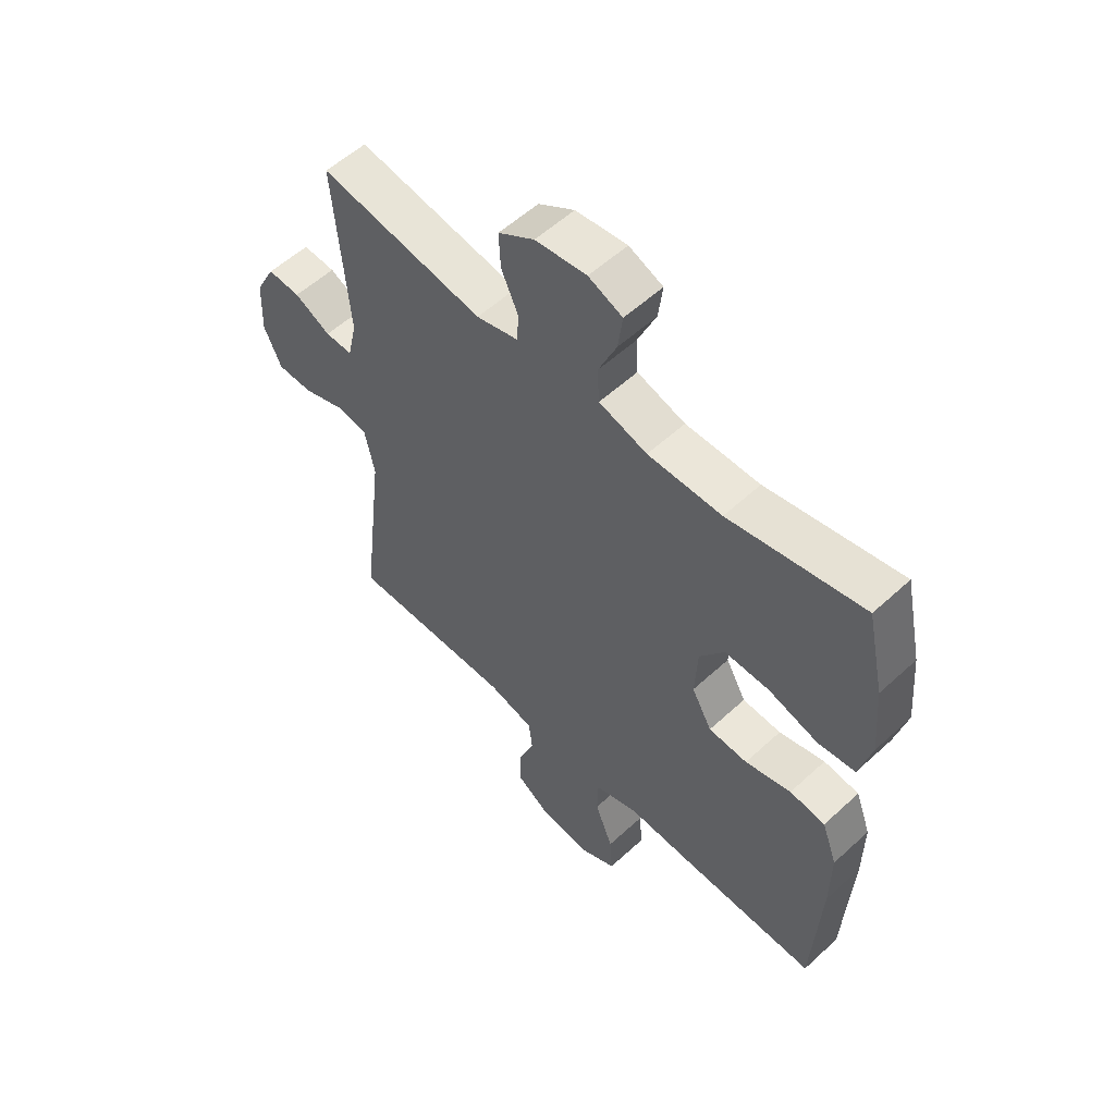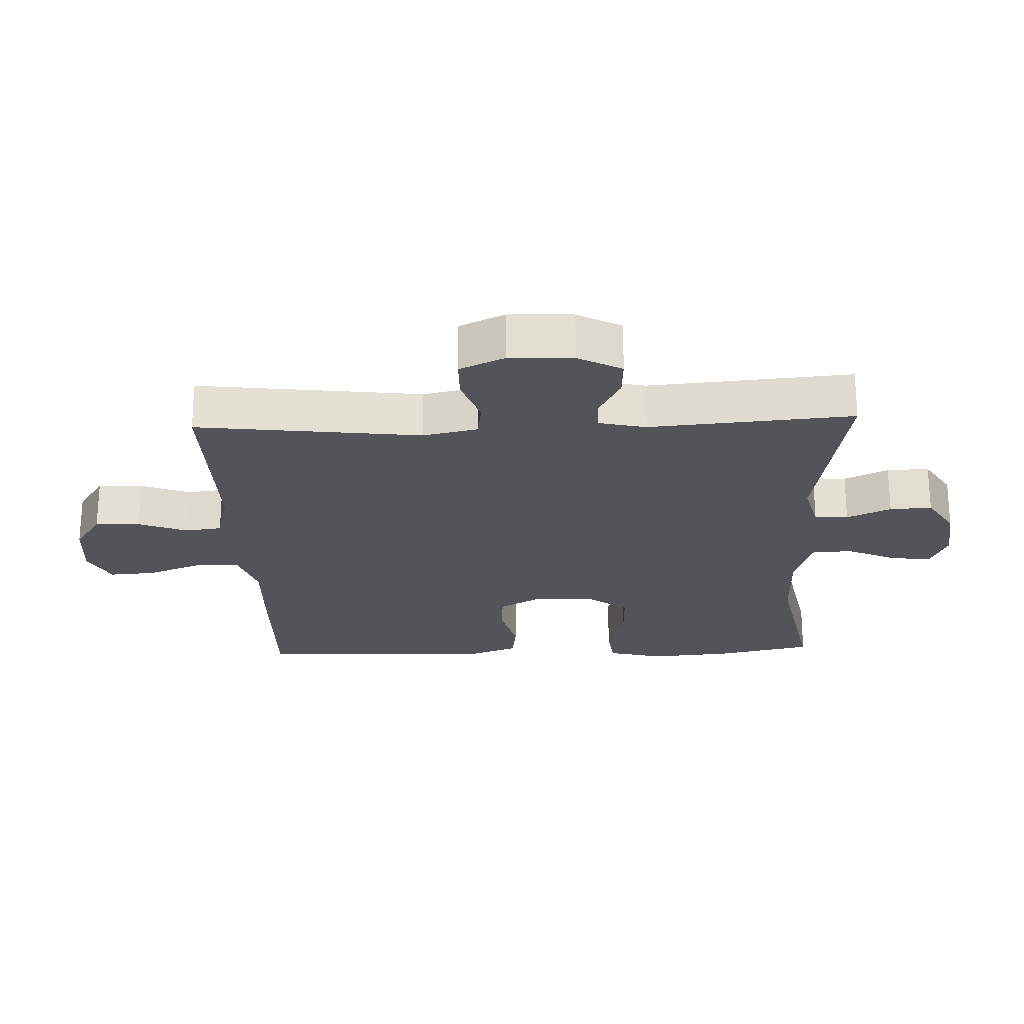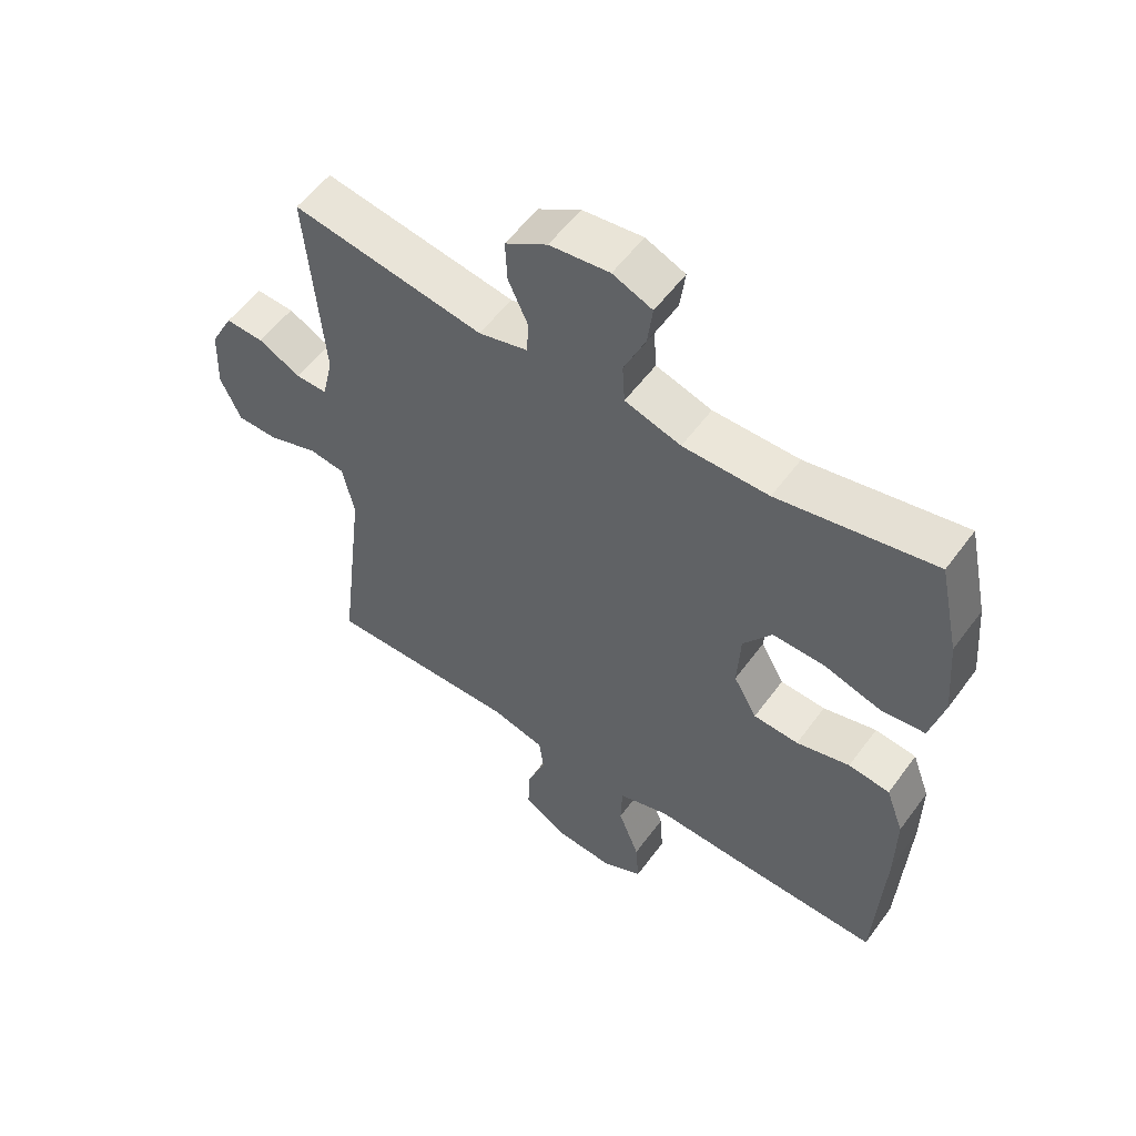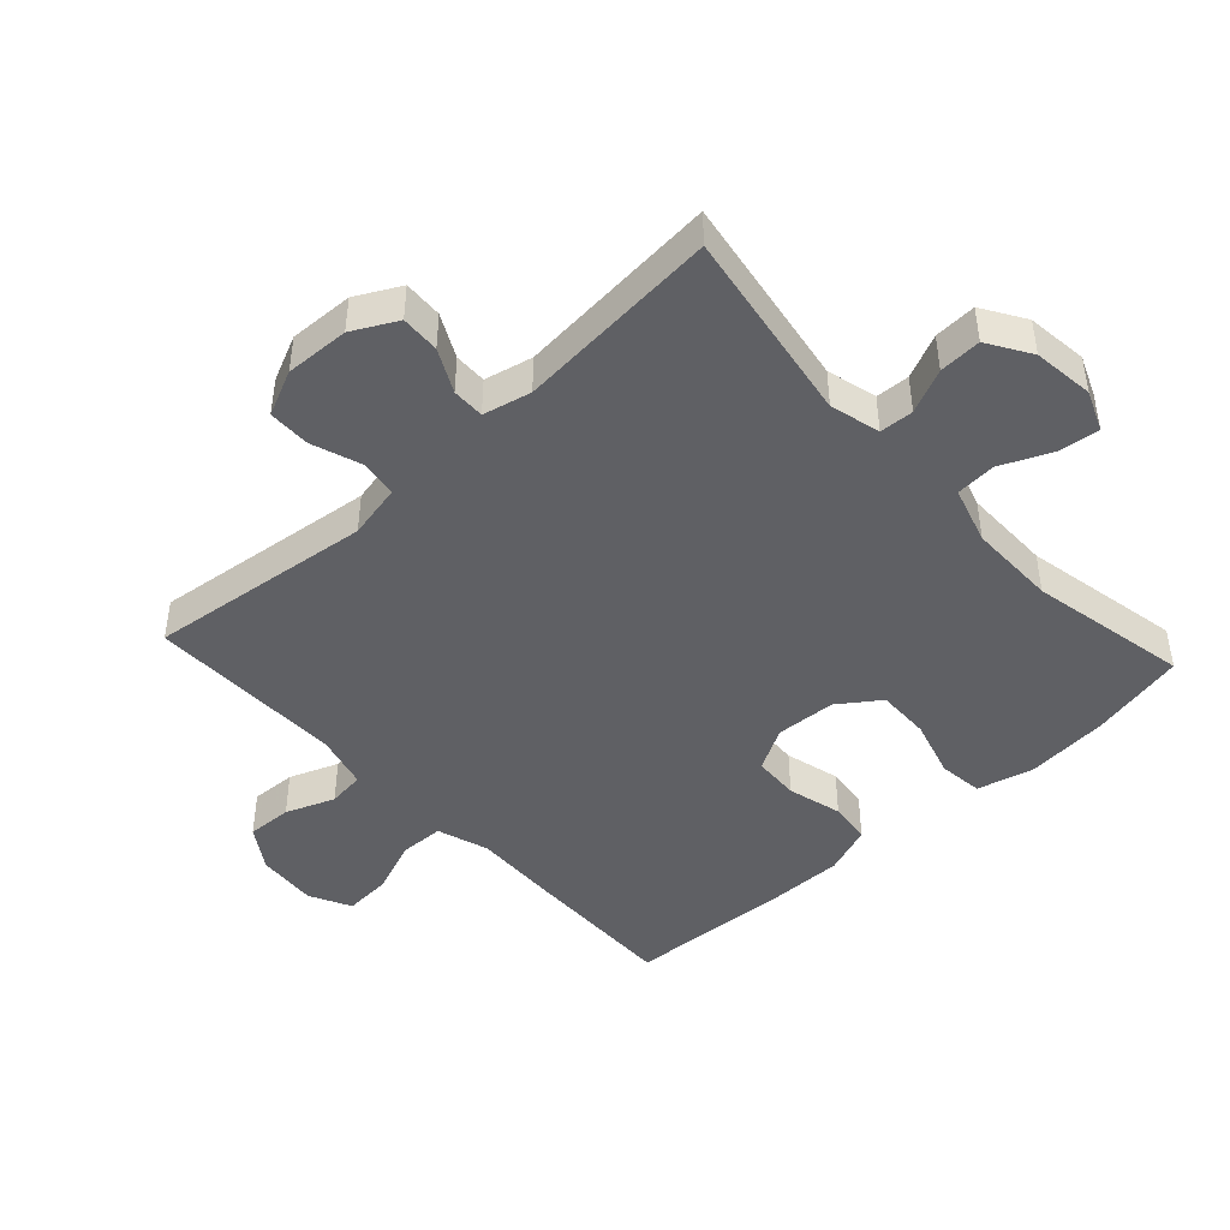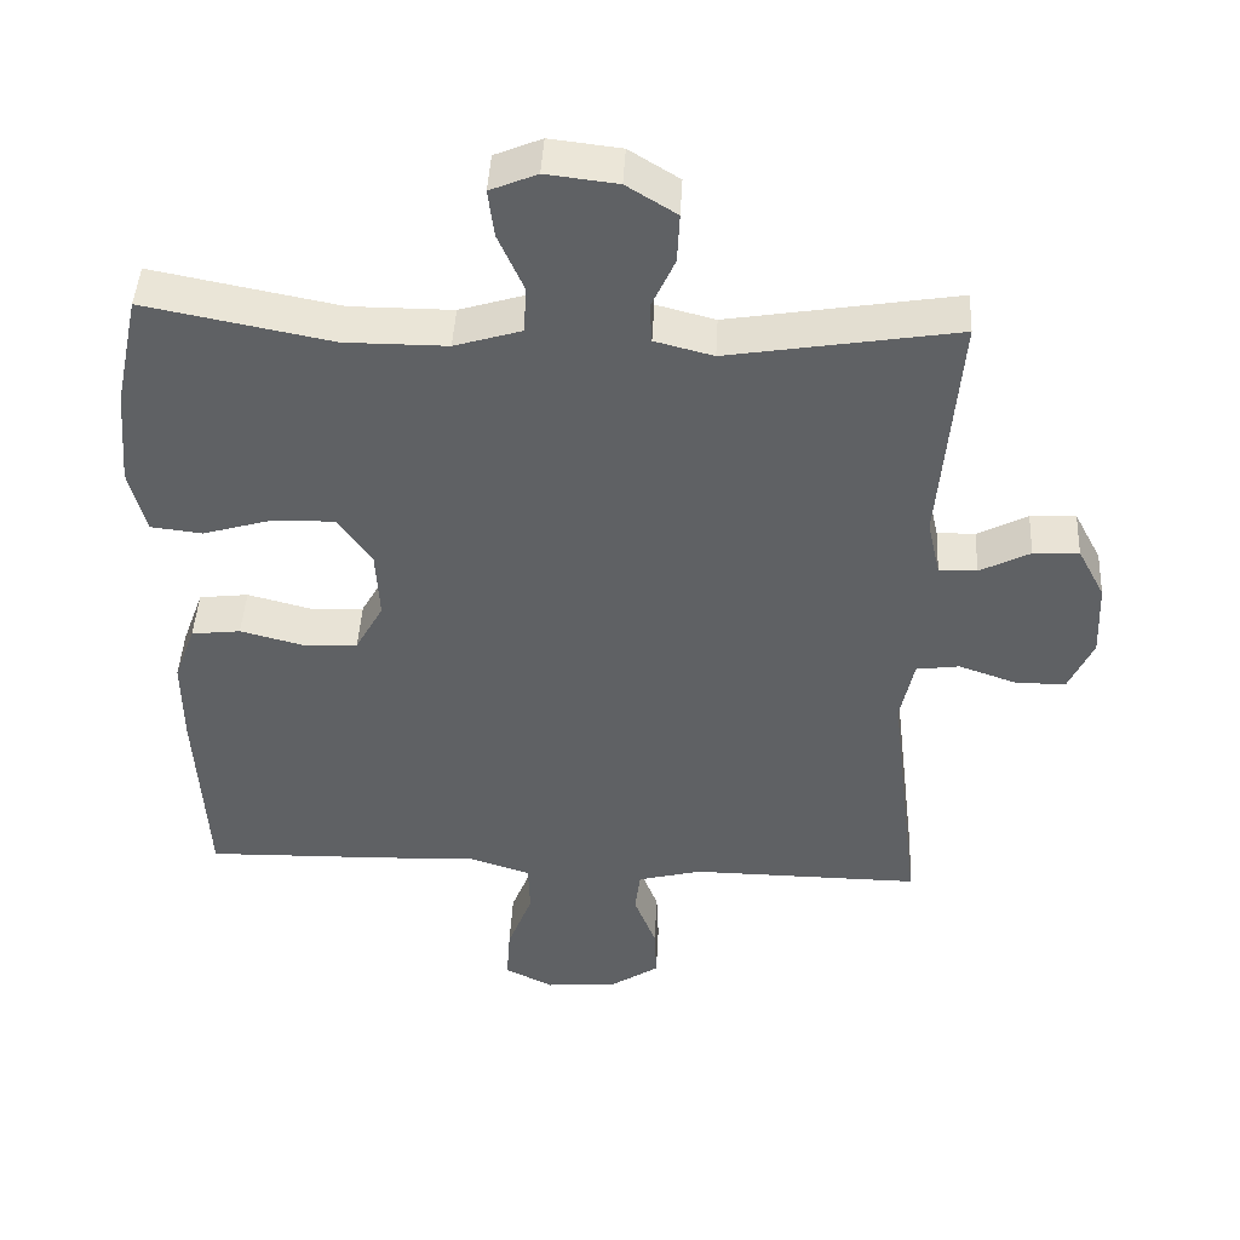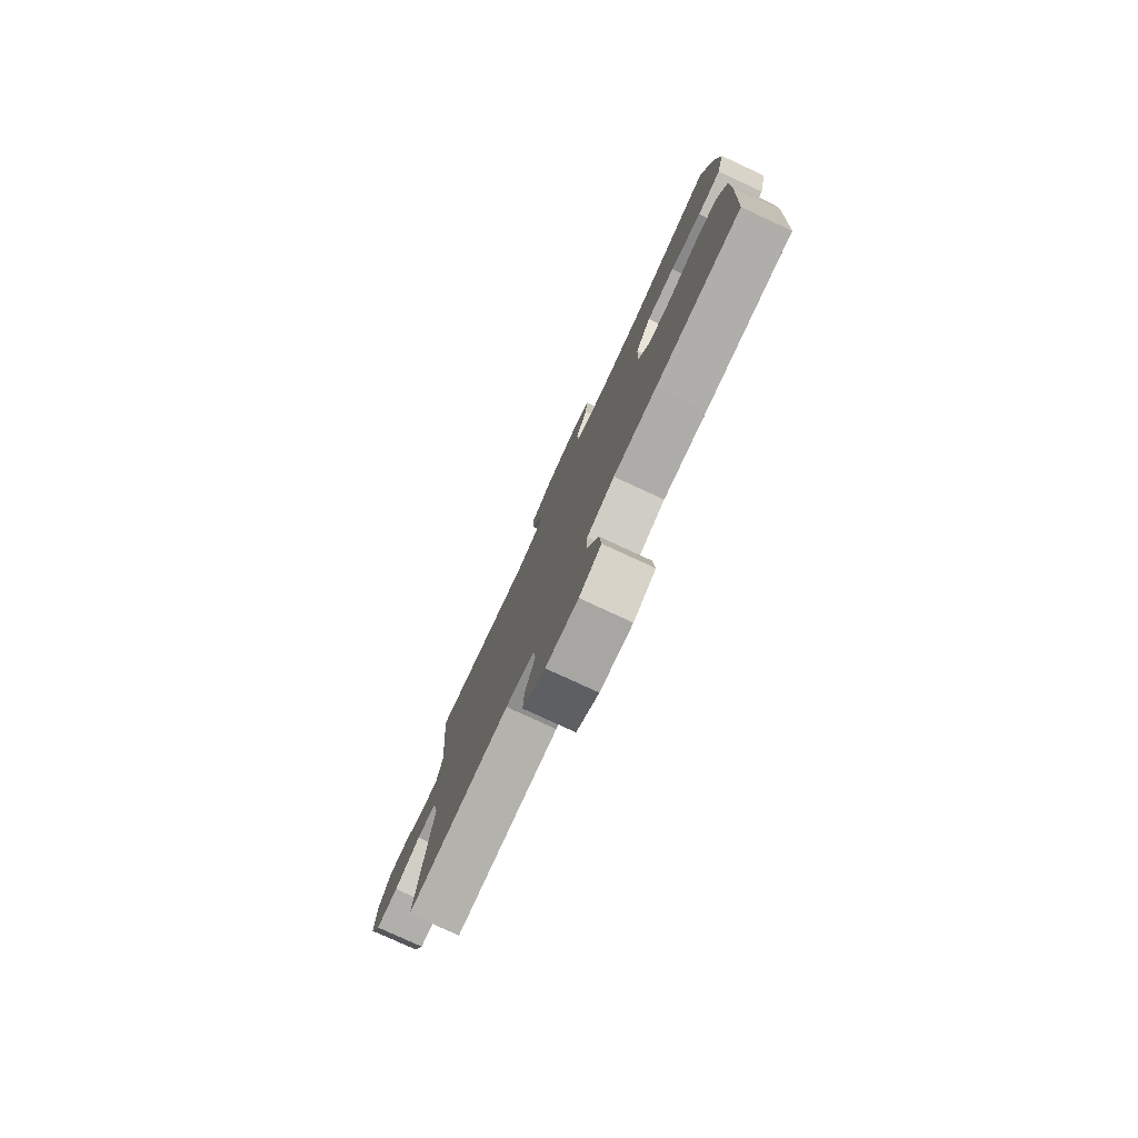
<metadata>
{"format":"obj","ext":"obj","renderer":"f3d","projection":"perspective","resolution":1024,"background":"white","views":[{"elev":55.8,"azim":46.0,"up":"+Z"},{"elev":-23.6,"azim":-87.8,"up":"+Y"},{"elev":55.5,"azim":35.7,"up":"+Z"},{"elev":-45.0,"azim":-47.3,"up":"+Y"},{"elev":44.4,"azim":-177.0,"up":"+Z"},{"elev":-79.1,"azim":65.3,"up":"+Z"}]}
</metadata>
<code>
v -0.5 0.07 -0.5
v -0.458 0.07 -0.154
v -0.476 0.07 -0.069
v -0.533 0.07 -0.061
v -0.61 0.07 -0.088
v -0.675 0.07 -0.087
v -0.707 0.07 -0.017
v -0.703 0.07 0.082
v -0.667 0.07 0.15
v -0.607 0.07 0.147
v -0.541 0.07 0.113
v -0.491 0.07 0.112
v -0.474 0.07 0.186
v -0.5 0.07 0.5
v -0.199 0.07 0.45
v -0.122 0.07 0.47
v -0.119 0.07 0.522
v -0.15 0.07 0.59
v -0.153 0.07 0.655
v -0.087 0.07 0.696
v 0.007 0.07 0.707
v 0.069 0.07 0.681
v 0.061 0.07 0.618
v 0.027 0.07 0.541
v 0.031 0.07 0.479
v 0.119 0.07 0.452
v 0.254 0.07 0.452
v 0.5 0.07 0.5
v 0.532 0.07 0.352
v 0.543 0.07 0.224
v 0.521 0.07 0.138
v 0.453 0.07 0.13
v 0.362 0.07 0.157
v 0.28 0.07 0.159
v 0.235 0.07 0.096
v 0.23 0.07 0.003
v 0.267 0.07 -0.063
v 0.338 0.07 -0.067
v 0.422 0.07 -0.045
v 0.487 0.07 -0.053
v 0.515 0.07 -0.129
v 0.514 0.07 -0.244
v 0.5 0.07 -0.5
v 0.253 0.07 -0.494
v 0.129 0.07 -0.489
v 0.049 0.07 -0.515
v 0.047 0.07 -0.583
v 0.08 0.07 -0.668
v 0.085 0.07 -0.74
v 0.021 0.07 -0.772
v -0.073 0.07 -0.764
v -0.138 0.07 -0.721
v -0.135 0.07 -0.651
v -0.106 0.07 -0.576
v -0.113 0.07 -0.519
v -0.197 0.07 -0.497
v -0.5 0 -0.5
v -0.458 0 -0.154
v -0.476 0 -0.069
v -0.533 0 -0.061
v -0.61 0 -0.088
v -0.675 0 -0.087
v -0.707 0 -0.017
v -0.703 0 0.082
v -0.667 0 0.15
v -0.607 0 0.147
v -0.541 0 0.113
v -0.491 0 0.112
v -0.474 0 0.186
v -0.5 0 0.5
v -0.199 0 0.45
v -0.122 0 0.47
v -0.119 0 0.522
v -0.15 0 0.59
v -0.153 0 0.655
v -0.087 0 0.696
v 0.007 0 0.707
v 0.069 0 0.681
v 0.061 0 0.618
v 0.027 0 0.541
v 0.031 0 0.479
v 0.119 0 0.452
v 0.254 0 0.452
v 0.5 0 0.5
v 0.532 0 0.352
v 0.543 0 0.224
v 0.521 0 0.138
v 0.453 0 0.13
v 0.362 0 0.157
v 0.28 0 0.159
v 0.235 0 0.096
v 0.23 0 0.003
v 0.267 0 -0.063
v 0.338 0 -0.067
v 0.422 0 -0.045
v 0.487 0 -0.053
v 0.515 0 -0.129
v 0.514 0 -0.244
v 0.5 0 -0.5
v 0.253 0 -0.494
v 0.129 0 -0.489
v 0.049 0 -0.515
v 0.047 0 -0.583
v 0.08 0 -0.668
v 0.085 0 -0.74
v 0.021 0 -0.772
v -0.073 0 -0.764
v -0.138 0 -0.721
v -0.135 0 -0.651
v -0.106 0 -0.576
v -0.113 0 -0.519
v -0.197 0 -0.497
f 52 53 54
f 51 52 54
f 50 51 54
f 49 50 54
f 48 49 54
f 47 48 54
f 46 47 54 55
f 45 46 55 56
f 43 44 45
f 42 43 45
f 41 42 45
f 40 41 45
f 39 40 45
f 38 39 45
f 56 1 2
f 45 56 2
f 38 45 2
f 37 38 2
f 31 32 33
f 30 31 33
f 29 30 33
f 28 29 33
f 27 28 33
f 26 27 33 34
f 25 26 34 35
f 22 23 24
f 21 22 24
f 20 21 24
f 19 20 24
f 18 19 24
f 17 18 24
f 16 17 24 25
f 25 35 36
f 16 25 36
f 15 16 36
f 9 10 11
f 8 9 11
f 7 8 11
f 6 7 11
f 5 6 11
f 4 5 11
f 3 4 11 12
f 2 3 12 13
f 15 36 37
f 14 15 37
f 13 14 37
f 2 13 37
f 110 109 108
f 110 108 107
f 110 107 106
f 110 106 105
f 110 105 104
f 110 104 103
f 111 110 103 102
f 112 111 102 101
f 101 100 99
f 101 99 98
f 101 98 97
f 101 97 96
f 101 96 95
f 101 95 94
f 58 57 112
f 58 112 101
f 58 101 94
f 58 94 93
f 89 88 87
f 89 87 86
f 89 86 85
f 89 85 84
f 89 84 83
f 90 89 83 82
f 91 90 82 81
f 80 79 78
f 80 78 77
f 80 77 76
f 80 76 75
f 80 75 74
f 80 74 73
f 81 80 73 72
f 92 91 81
f 92 81 72
f 92 72 71
f 67 66 65
f 67 65 64
f 67 64 63
f 67 63 62
f 67 62 61
f 67 61 60
f 68 67 60 59
f 69 68 59 58
f 93 92 71
f 93 71 70
f 93 70 69
f 93 69 58
f 1 57 58 2
f 2 58 59 3
f 3 59 60 4
f 4 60 61 5
f 5 61 62 6
f 6 62 63 7
f 7 63 64 8
f 8 64 65 9
f 9 65 66 10
f 10 66 67 11
f 11 67 68 12
f 12 68 69 13
f 13 69 70 14
f 14 70 71 15
f 15 71 72 16
f 16 72 73 17
f 17 73 74 18
f 18 74 75 19
f 19 75 76 20
f 20 76 77 21
f 21 77 78 22
f 22 78 79 23
f 23 79 80 24
f 24 80 81 25
f 25 81 82 26
f 26 82 83 27
f 27 83 84 28
f 28 84 85 29
f 29 85 86 30
f 30 86 87 31
f 31 87 88 32
f 32 88 89 33
f 33 89 90 34
f 34 90 91 35
f 35 91 92 36
f 36 92 93 37
f 37 93 94 38
f 38 94 95 39
f 39 95 96 40
f 40 96 97 41
f 41 97 98 42
f 42 98 99 43
f 43 99 100 44
f 44 100 101 45
f 45 101 102 46
f 46 102 103 47
f 47 103 104 48
f 48 104 105 49
f 49 105 106 50
f 50 106 107 51
f 51 107 108 52
f 52 108 109 53
f 53 109 110 54
f 54 110 111 55
f 55 111 112 56
f 56 112 57 1

</code>
